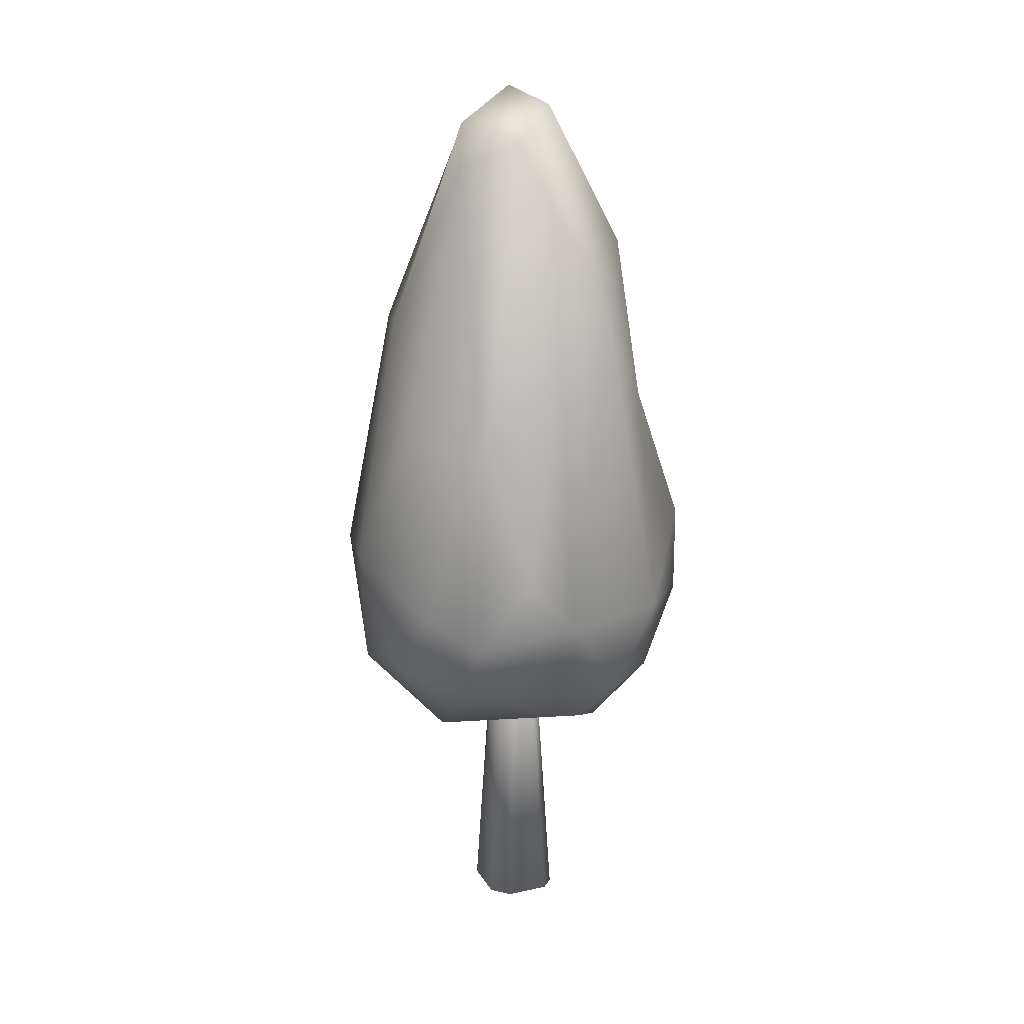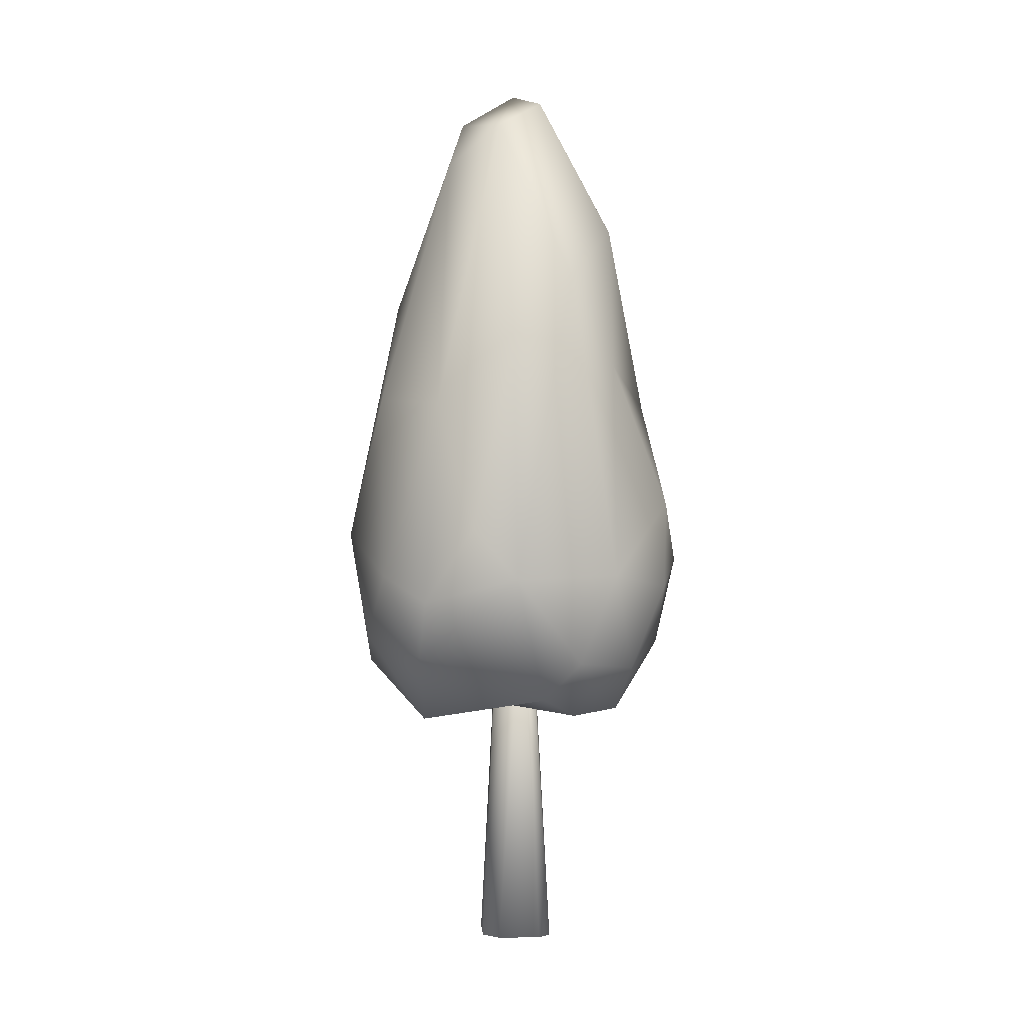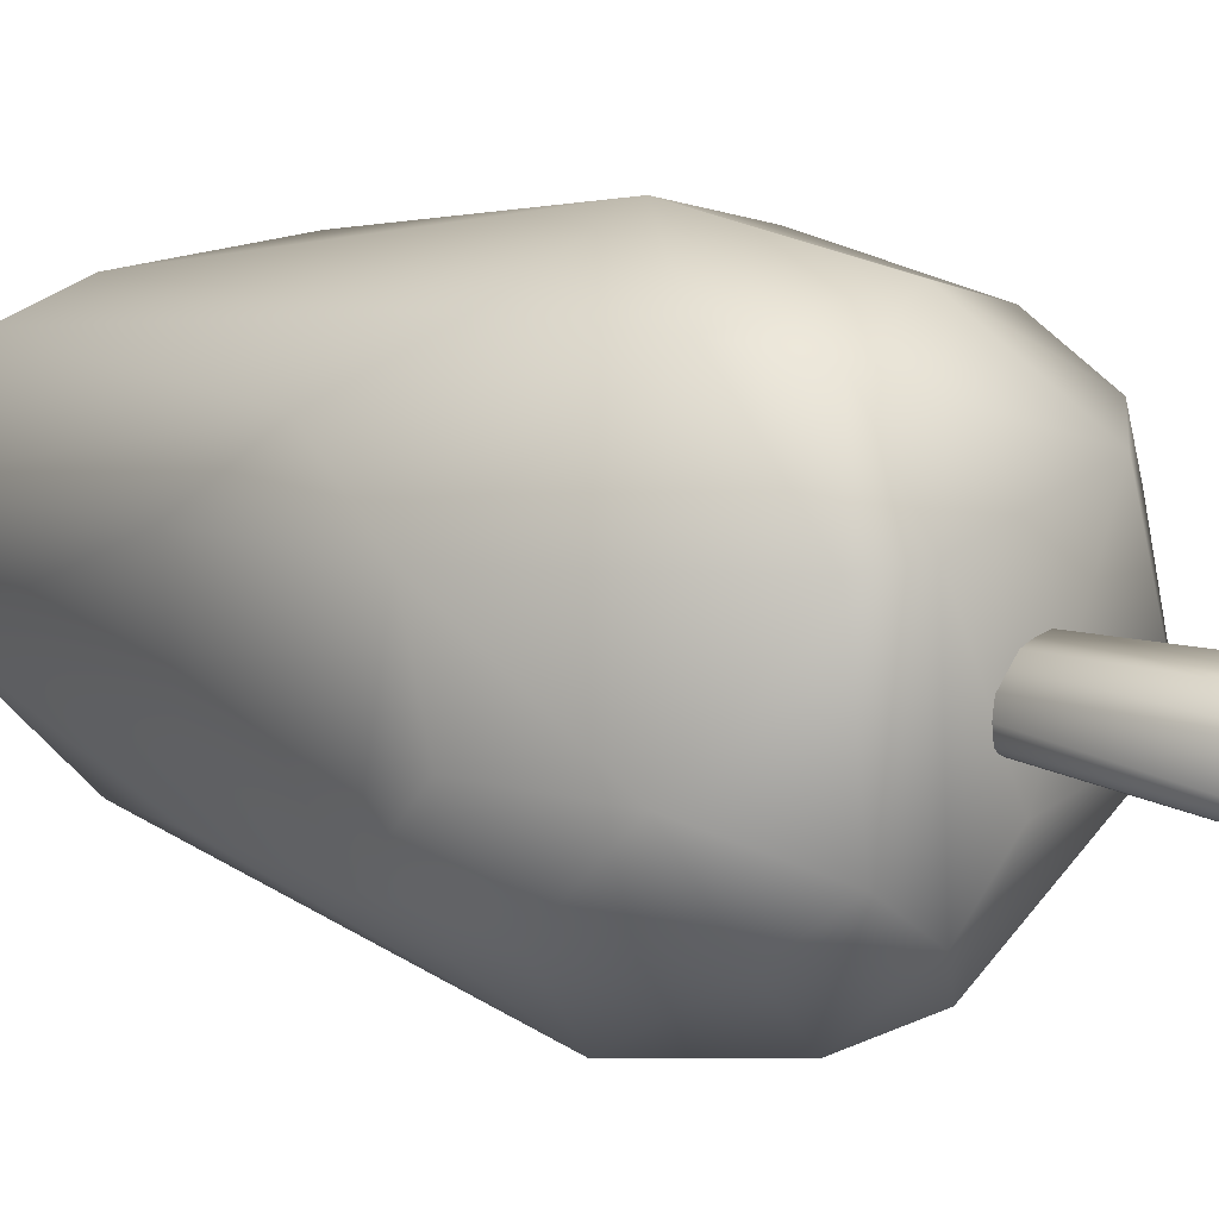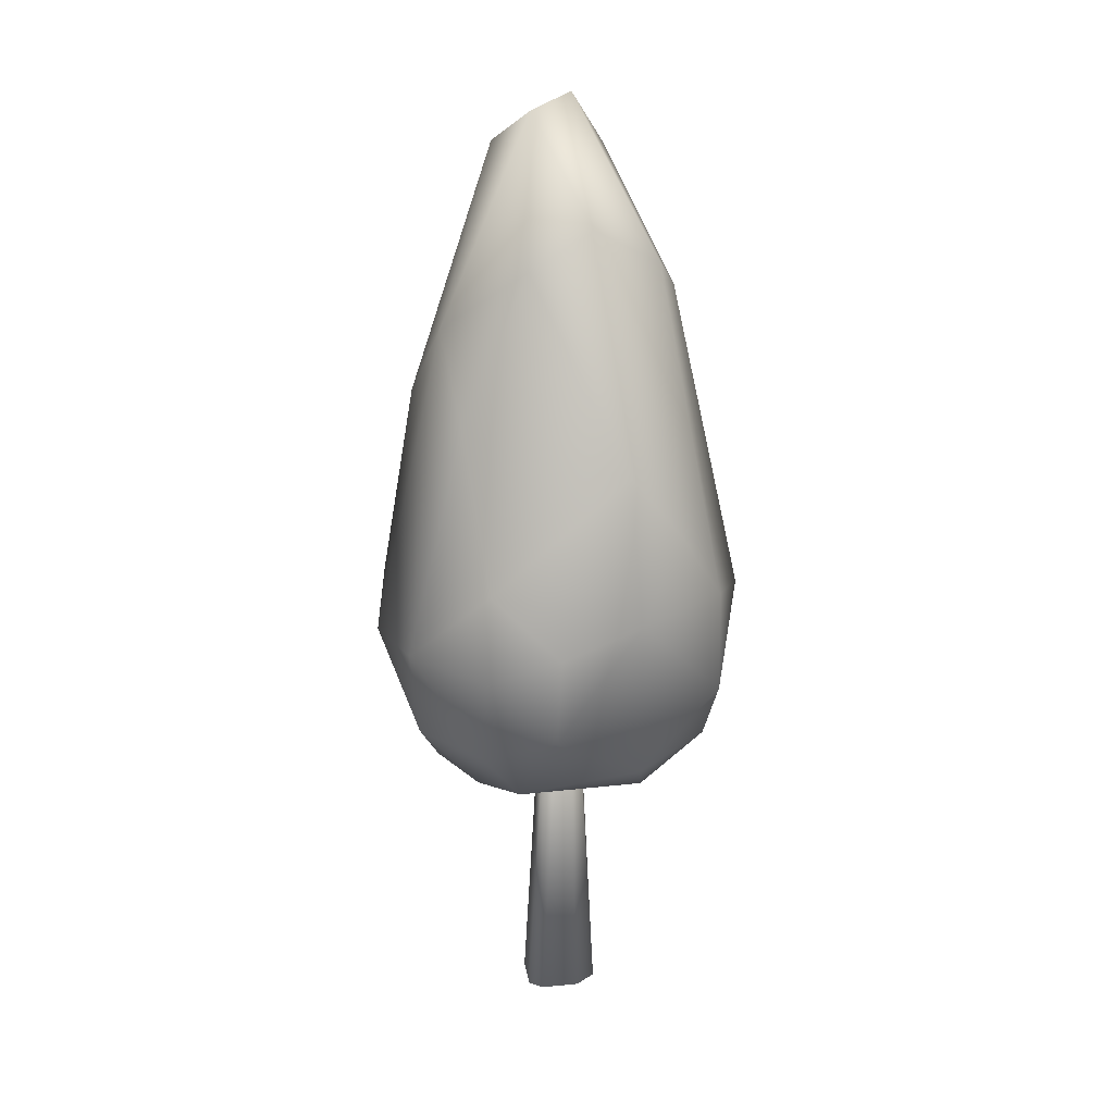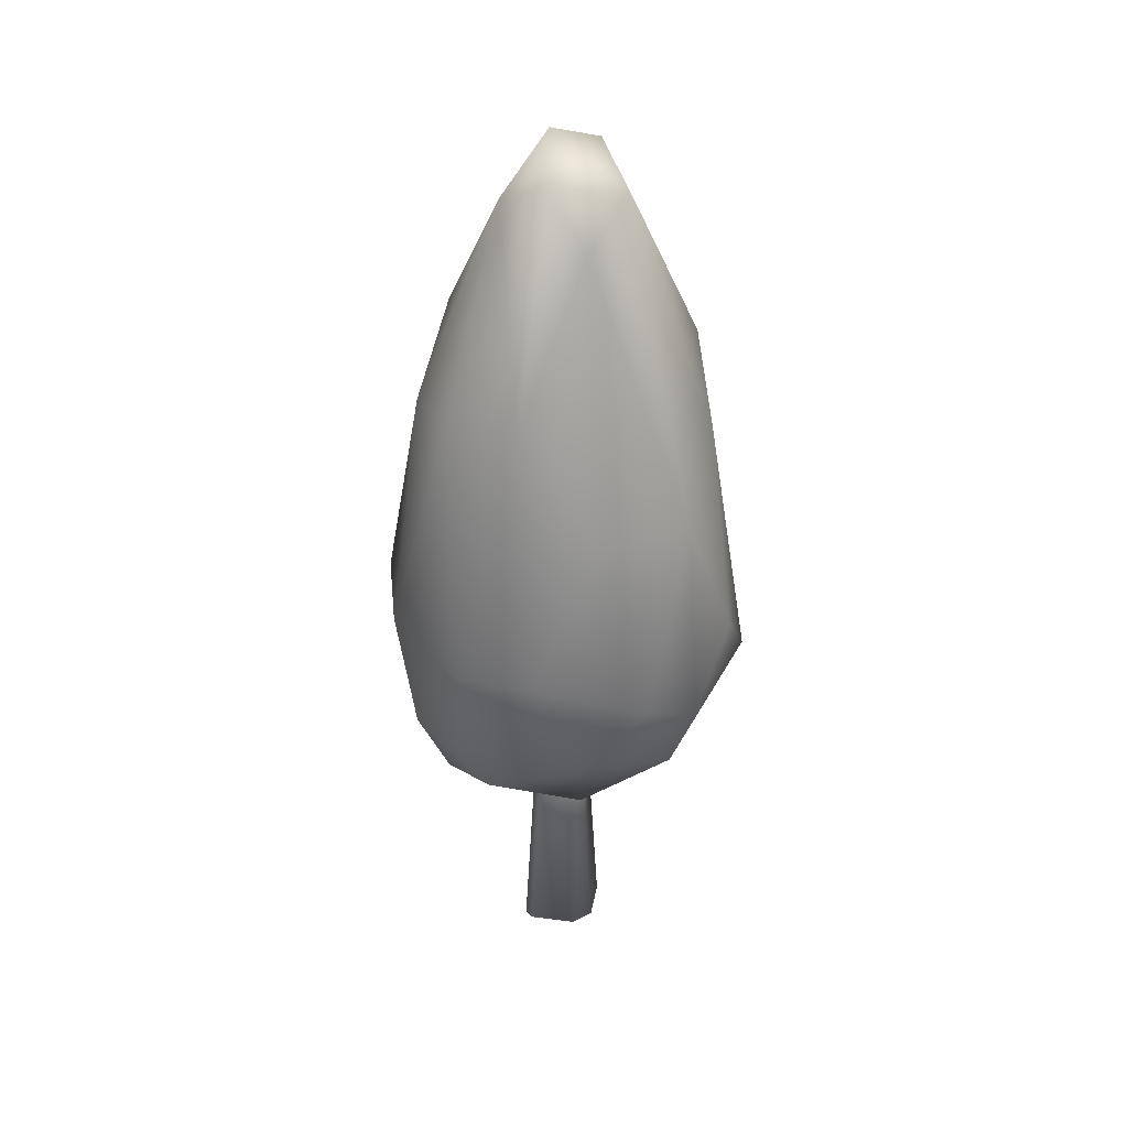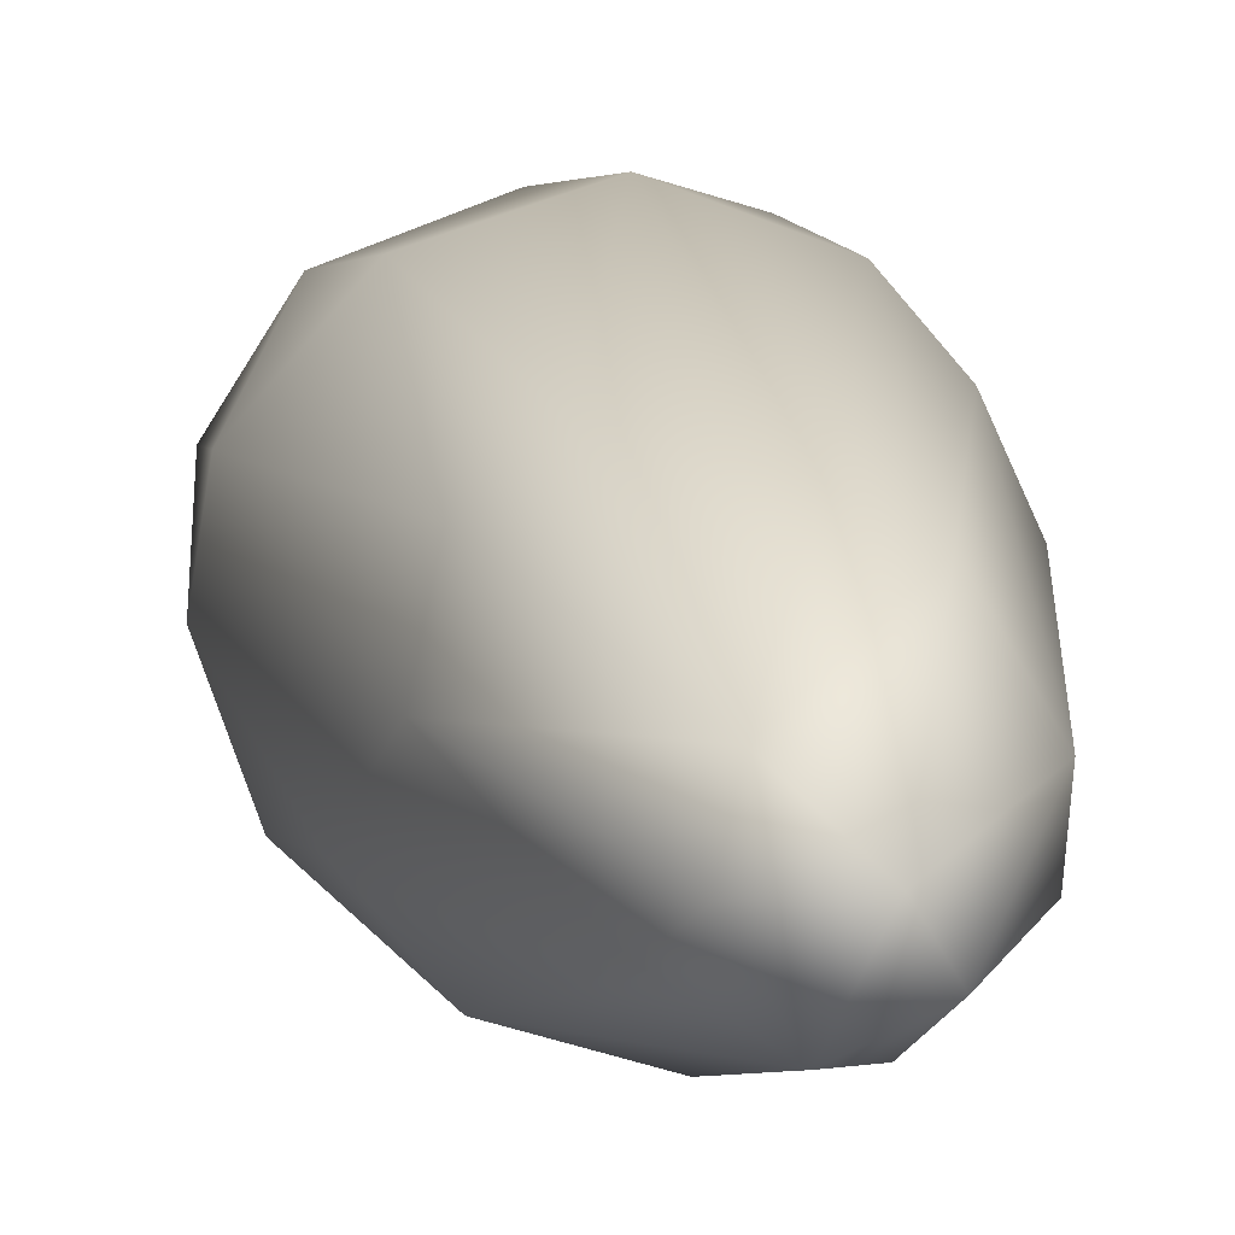
<metadata>
{"format":"obj","ext":"obj","renderer":"f3d","projection":"perspective","resolution":1024,"background":"white","views":[{"elev":19.7,"azim":157.8,"up":"+Y"},{"elev":-0.5,"azim":176.6,"up":"+Y"},{"elev":15.7,"azim":-51.9,"up":"+Z"},{"elev":16.0,"azim":-97.5,"up":"+Y"},{"elev":34.6,"azim":99.8,"up":"+Y"},{"elev":13.1,"azim":168.5,"up":"+Z"}]}
</metadata>
<code>
v -3.32 -1.129 1.718
v -3.535 -1.129 1.503
v -3.367 2.827 1.365
v -3.223 2.834 1.51
v -2.763 -1.129 1.652
v -2.856 -1.129 1.746
v -3.053 2.832 1.548
v -2.96 2.832 1.455
v -2.95 -1.129 0.9458
v -2.763 -1.129 1.134
v -2.96 2.832 1.331
v -3.093 2.83 1.175
v -3.563 -1.129 1.08
v -3.429 -1.129 0.9458
v -3.231 2.832 1.143
v -3.331 2.845 1.195
v -3.037 1.685 0.7176
v -1.573 3.225 0.1472
v -4.852 2.405 1.088
v -2.582 3.769 -0.5916
v -3.148 9.078 1.464
v -2.527 8.694 1.354
v -3.795 7.344 2.326
v -4.654 4.57 2.453
v -4.264 7.329 0.8708
v -2.936 8.562 0.6321
v -2.189 5.206 -0.1618
v -1.549 5.291 0.6492
v -3.444 8.896 0.9964
v -3.742 6.689 0.001167
v -3.056 5.913 -0.2707
v -4.188 7.73 1.565
v -4.79 5.267 1.865
v -4.237 5.672 0.176
v -2.687 8.497 1.885
v -3.316 7.04 2.563
v -2.441 6.328 2.725
v -1.93 6.324 2.306
v -1.738 6.463 1.534
v -2.348 8.123 0.9504
v -1.302 3.659 2.114
v -2.043 2.932 -0.3168
v -4.212 3.241 -0.4208
v -4.884 4.062 0.3927
v -4.975 3.705 1.973
v -3.253 3.656 3.337
v -1.163 3.697 1.313
v -1.403 2.144 1.844
v -3.066 3.202 -0.7067
v -3.818 2.235 -0.3004
v -4.86 3.098 0.3452
v -5.086 3.397 1.113
v -4.47 2.145 0.3103
v -4.332 3.848 2.931
v -4.15 2.701 2.98
v -2.091 3.756 3.007
v -1.889 2.549 2.749
v -1.381 2.504 0.8347
v -1.988 2.296 -0.06015
v -3.419 1.802 -0.07278
v -3.798 1.582 0.3417
v -4.327 1.635 0.747
v -3.967 1.547 2.146
v -4.29 1.821 2.096
v -3.889 2.094 2.859
v -2.479 1.56 2.322
v -2.054 1.499 0.9395
v -3.002 2.298 3.086
v -1.863 1.969 2.395
f 11 8 5 10
f 7 4 1 6
f 14 9 10 5 6 1 2 13
f 4 3 2 1
f 6 5 8 7
f 3 16 13 2
f 10 9 12 11
f 12 15 16 3 4 7 8 11
f 14 13 16 15
f 15 12 9 14
f 21 26 29
f 22 26 21
f 22 40 26
f 40 27 26
f 39 28 40
f 28 27 40
f 47 28 39
f 26 30 29
f 30 25 29
f 27 31 26
f 31 30 26
f 30 34 25
f 29 32 21
f 32 23 21
f 25 32 29
f 32 24 23
f 25 33 32
f 34 33 25
f 33 24 32
f 34 44 33
f 21 23 35
f 23 36 35
f 36 37 35
f 24 54 23
f 54 36 23
f 21 35 22
f 35 39 22
f 22 39 40
f 38 39 35
f 37 38 35
f 38 41 39
f 37 56 38
f 59 18 58
f 18 28 47
f 28 18 27
f 18 42 27
f 59 42 18
f 42 20 27
f 20 31 27
f 20 49 31
f 49 30 31
f 49 43 30
f 50 43 49
f 43 34 30
f 43 44 34
f 45 33 44
f 52 45 44
f 45 24 33
f 54 46 36
f 55 46 54
f 46 37 36
f 55 68 46
f 65 68 55
f 56 41 38
f 57 41 56
f 47 39 41
f 57 48 41
f 42 49 20
f 42 59 49
f 59 60 49
f 60 50 49
f 44 51 52
f 43 51 44
f 51 19 52
f 43 53 51
f 53 19 51
f 50 53 43
f 45 54 24
f 45 55 54
f 52 19 45
f 19 64 45
f 45 64 55
f 64 65 55
f 46 56 37
f 46 57 56
f 68 57 46
f 68 69 57
f 41 48 47
f 47 58 18
f 48 58 47
f 67 60 59
f 17 60 67
f 17 61 60
f 61 50 60
f 50 62 53
f 61 62 50
f 62 19 53
f 17 63 61
f 63 62 61
f 62 64 19
f 62 63 64
f 63 65 64
f 66 65 63
f 58 67 59
f 58 48 67
f 48 66 67
f 69 66 48
f 57 69 48
f 17 66 63
f 66 68 65
f 66 69 68
f 17 67 66

</code>
